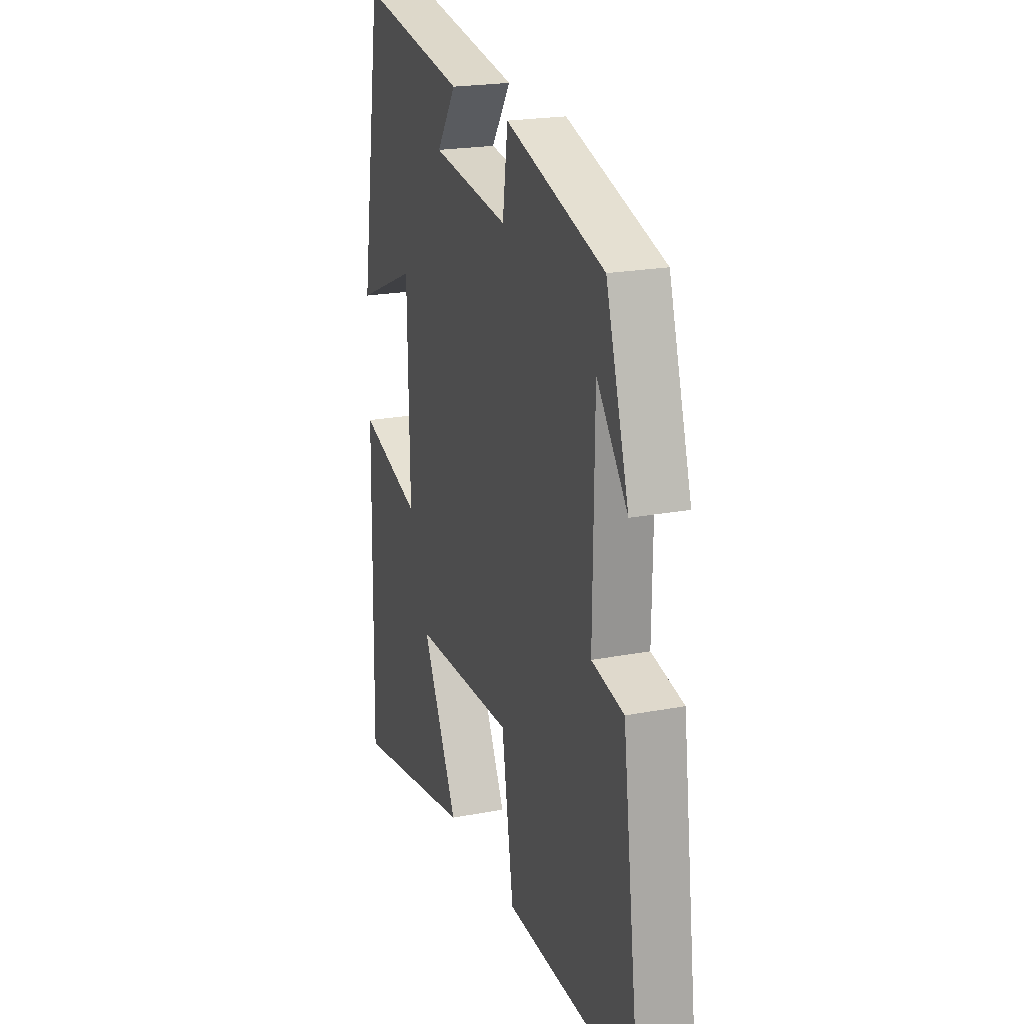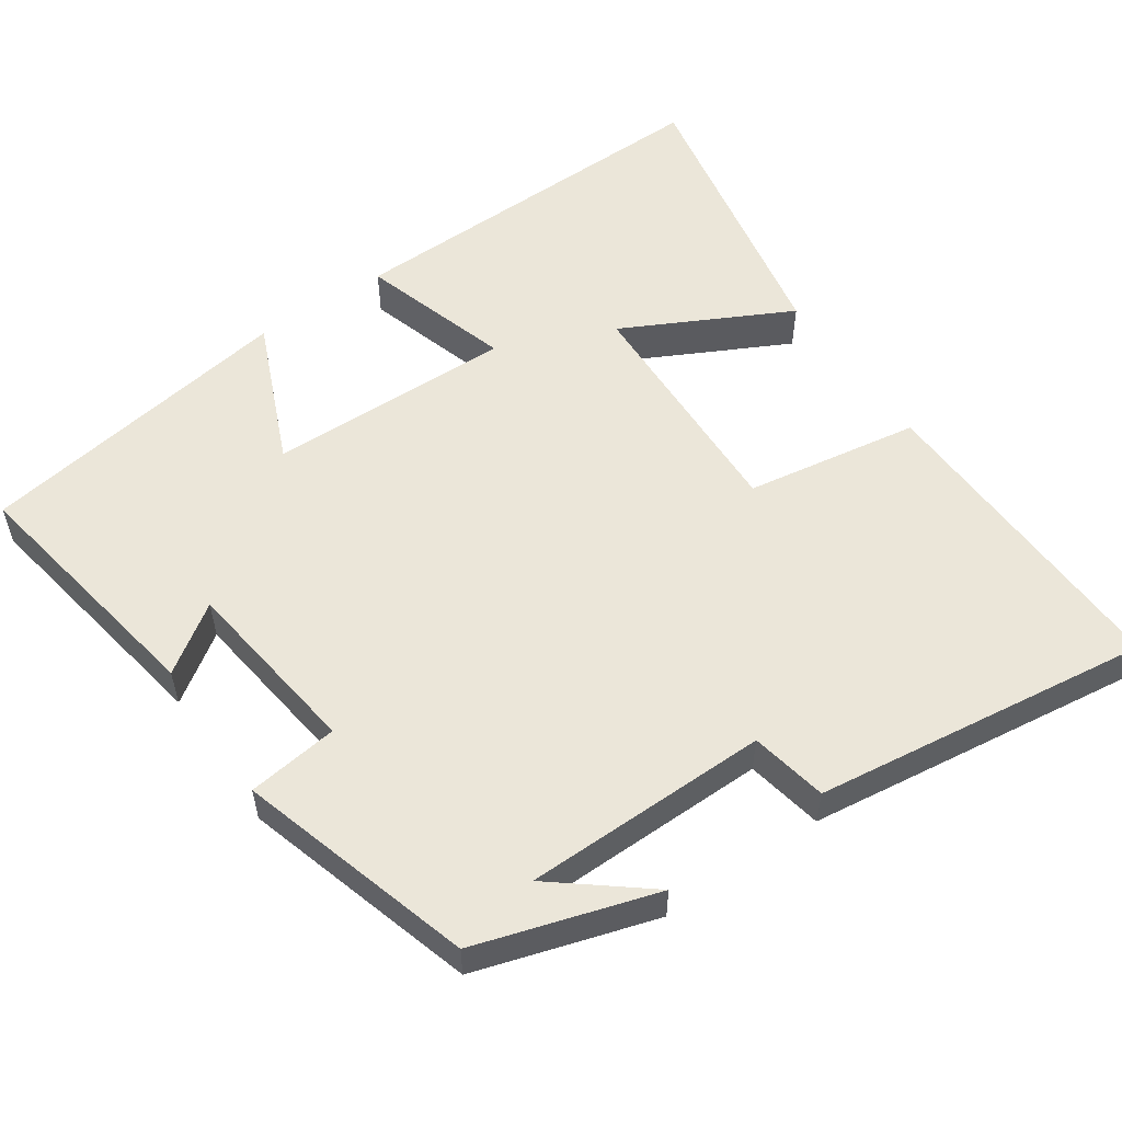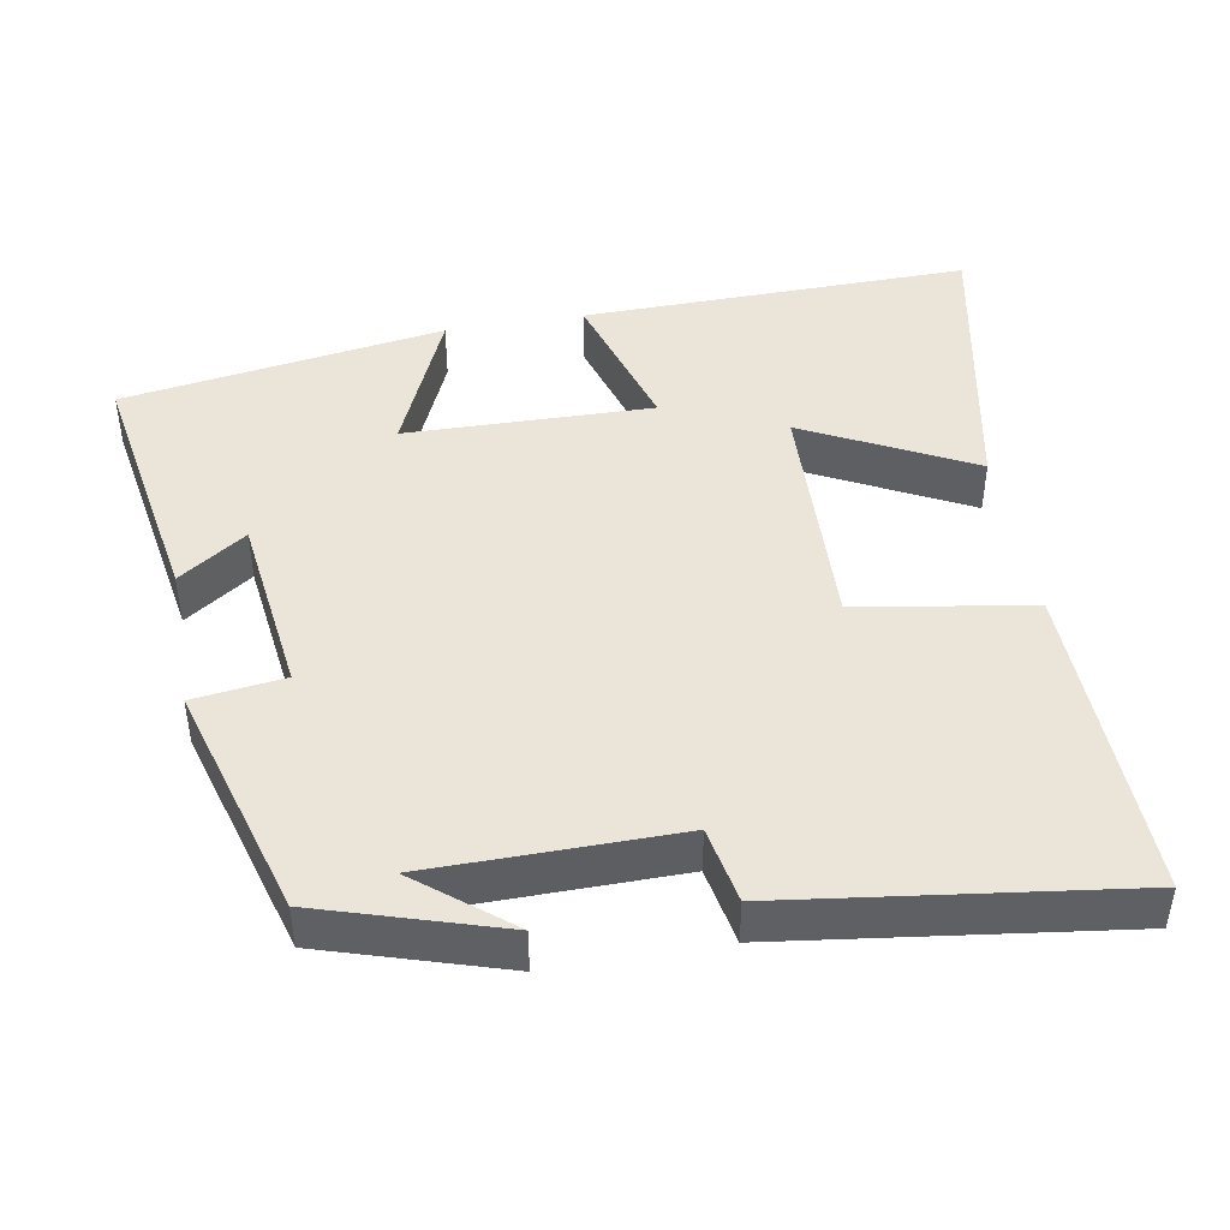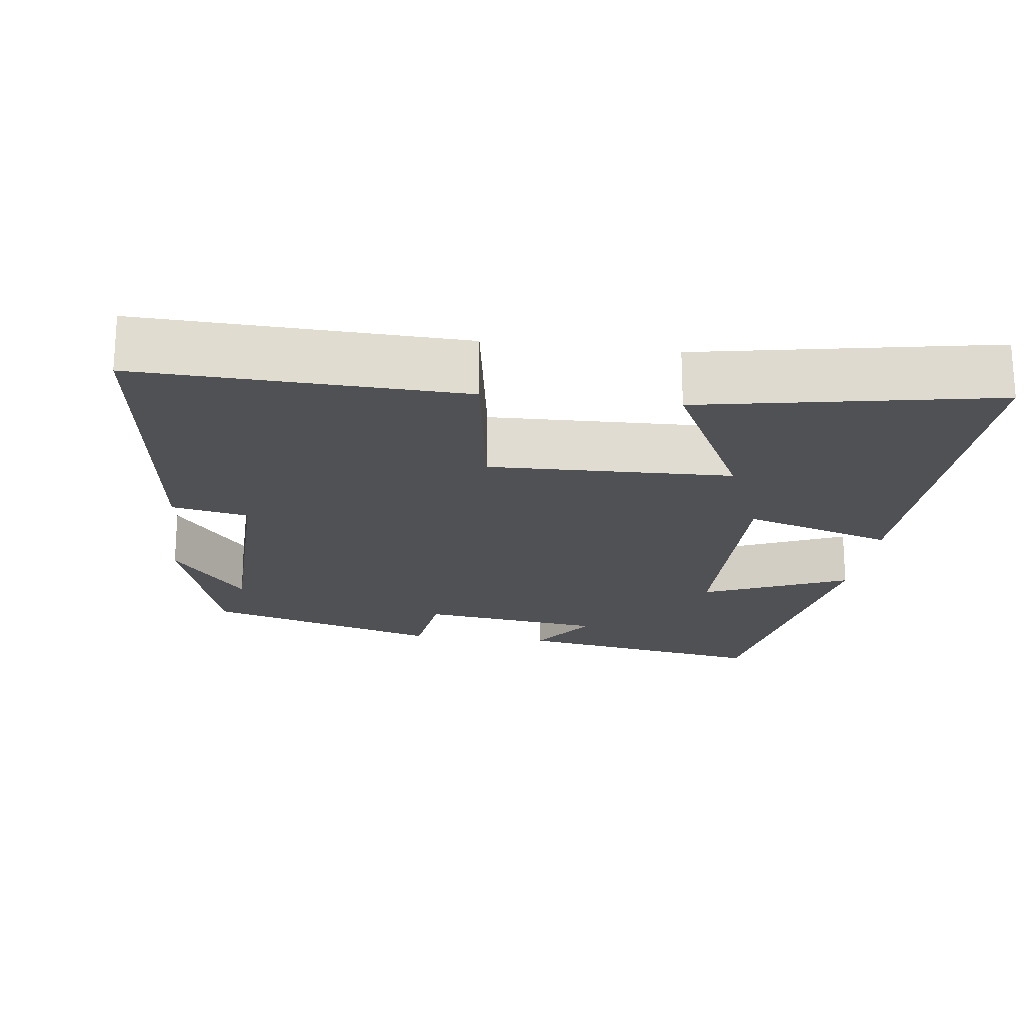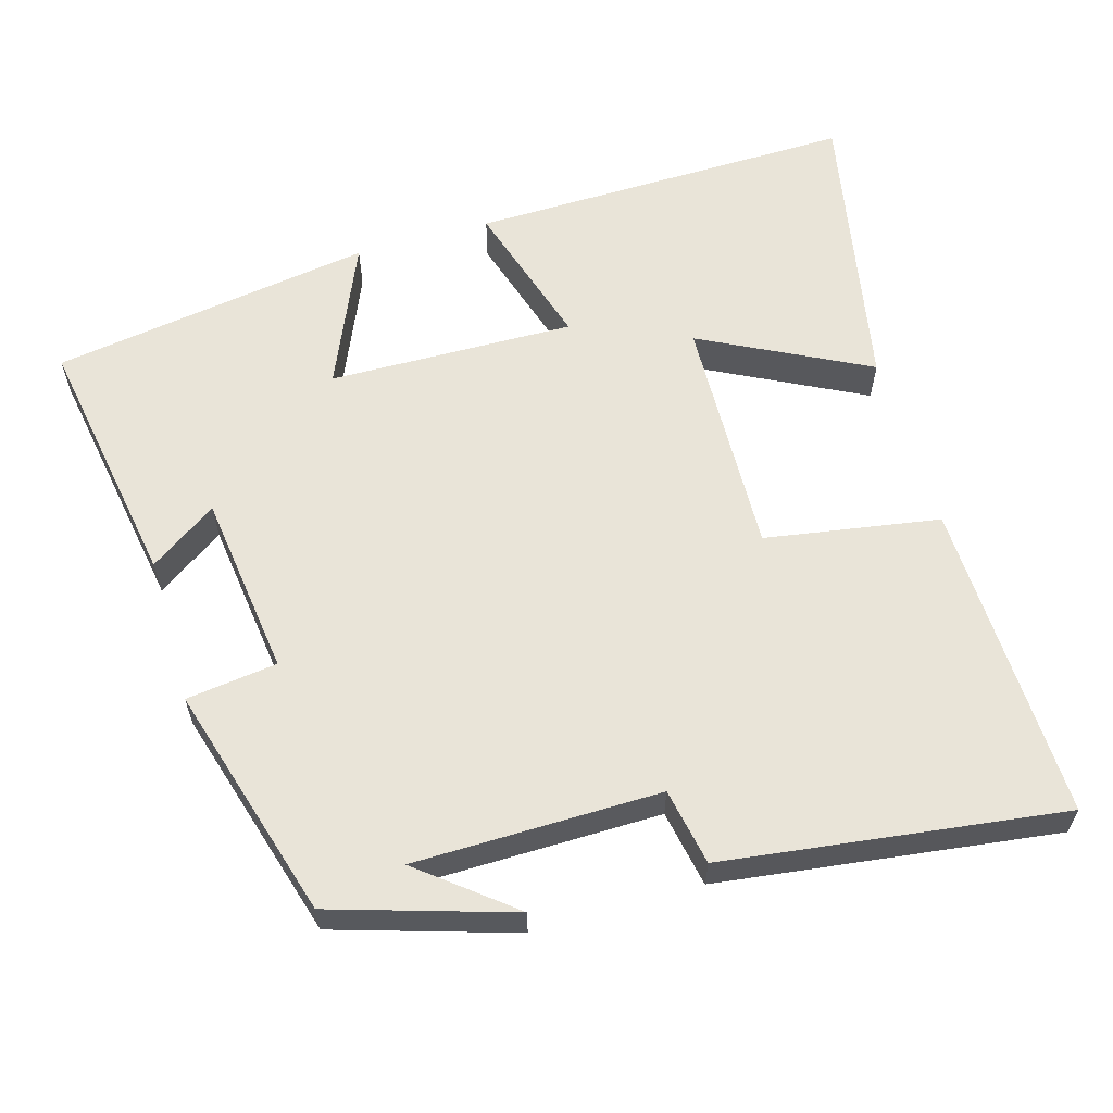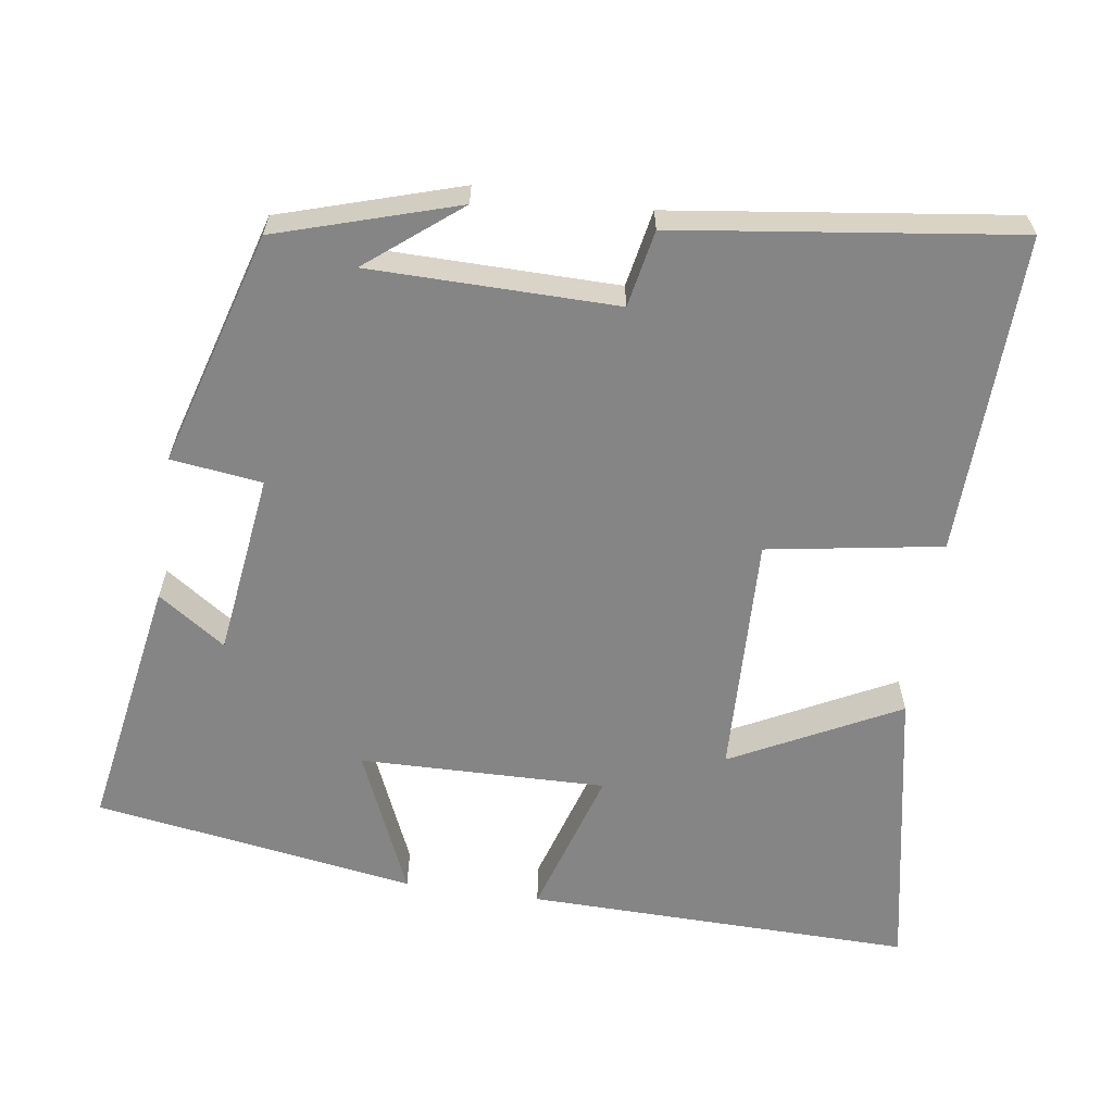
<metadata>
{"format":"obj","ext":"obj","renderer":"f3d","projection":"perspective","resolution":1024,"background":"white","views":[{"elev":21.3,"azim":71.2,"up":"+Z"},{"elev":55.3,"azim":55.6,"up":"+Y"},{"elev":44.9,"azim":80.2,"up":"+Y"},{"elev":-20.2,"azim":172.5,"up":"+Y"},{"elev":60.6,"azim":73.9,"up":"+Y"},{"elev":-61.9,"azim":81.8,"up":"+Y"}]}
</metadata>
<code>
v -0.51 0.07 -0.574
v -0.5 0.07 -0.056
v -0.299 0.07 -0.118
v -0.305 0.07 0.212
v -0.5 0.07 0.128
v -0.432 0.07 0.559
v -0.089 0.07 0.5
v -0.151 0.07 0.41
v 0.095 0.07 0.378
v 0.111 0.07 0.5
v 0.426 0.07 0.407
v 0.5 0.07 0.166
v 0.401 0.07 0.29
v 0.397 0.07 -0.04
v 0.5 0.07 -0.06
v 0.559 0.07 -0.514
v 0.129 0.07 -0.5
v 0.091 0.07 -0.266
v -0.233 0.07 -0.276
v -0.119 0.07 -0.5
v -0.51 0 -0.574
v -0.5 0 -0.056
v -0.299 0 -0.118
v -0.305 0 0.212
v -0.5 0 0.128
v -0.432 0 0.559
v -0.089 0 0.5
v -0.151 0 0.41
v 0.095 0 0.378
v 0.111 0 0.5
v 0.426 0 0.407
v 0.5 0 0.166
v 0.401 0 0.29
v 0.397 0 -0.04
v 0.5 0 -0.06
v 0.559 0 -0.514
v 0.129 0 -0.5
v 0.091 0 -0.266
v -0.233 0 -0.276
v -0.119 0 -0.5
f 19 20 1 2
f 18 19 2 3
f 16 17 18
f 15 16 18
f 14 15 18
f 18 3 4
f 14 18 4
f 13 14 4
f 11 12 13
f 9 10 11 13
f 8 9 13 4
f 6 7 8
f 5 6 8
f 4 5 8
f 22 21 40 39
f 23 22 39 38
f 38 37 36
f 38 36 35
f 38 35 34
f 24 23 38
f 24 38 34
f 24 34 33
f 33 32 31
f 33 31 30 29
f 24 33 29 28
f 28 27 26
f 28 26 25
f 28 25 24
f 1 21 22 2
f 2 22 23 3
f 3 23 24 4
f 4 24 25 5
f 5 25 26 6
f 6 26 27 7
f 7 27 28 8
f 8 28 29 9
f 9 29 30 10
f 10 30 31 11
f 11 31 32 12
f 12 32 33 13
f 13 33 34 14
f 14 34 35 15
f 15 35 36 16
f 16 36 37 17
f 17 37 38 18
f 18 38 39 19
f 19 39 40 20
f 20 40 21 1

</code>
